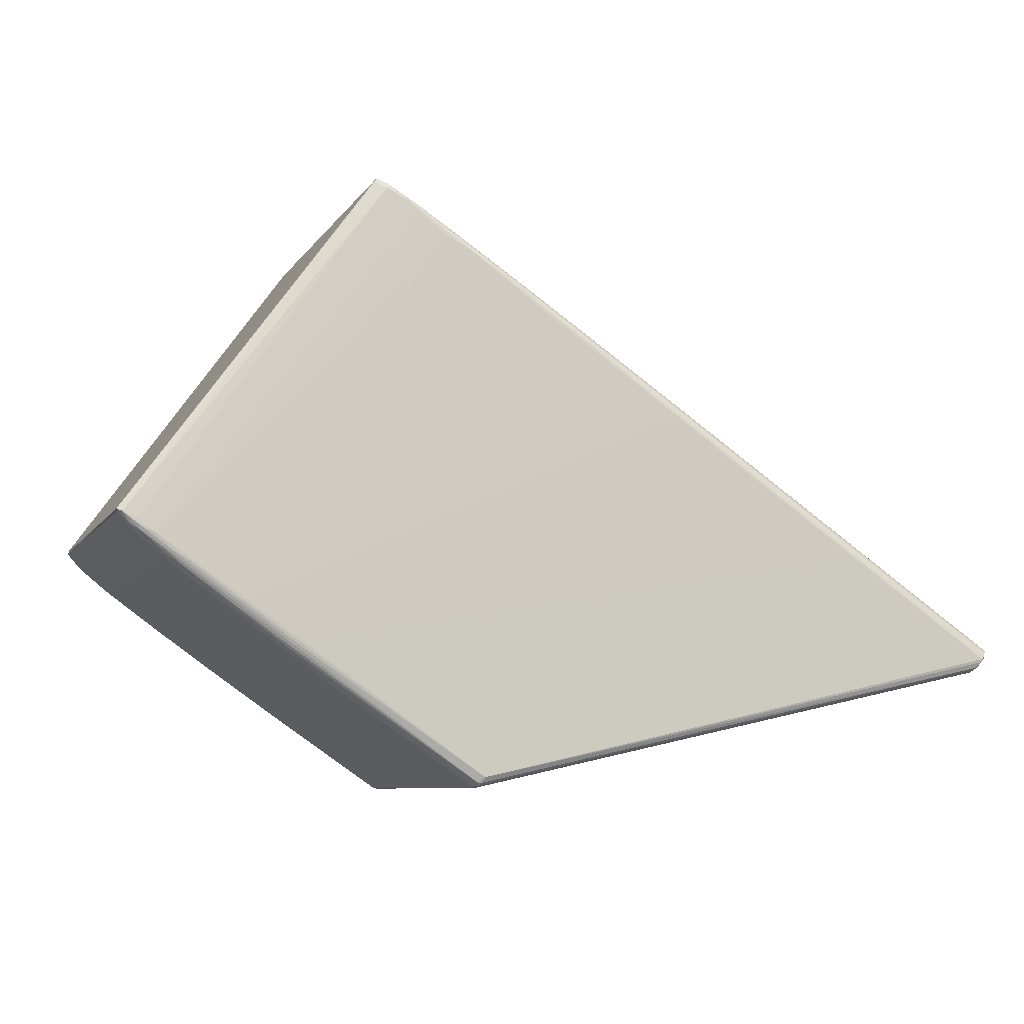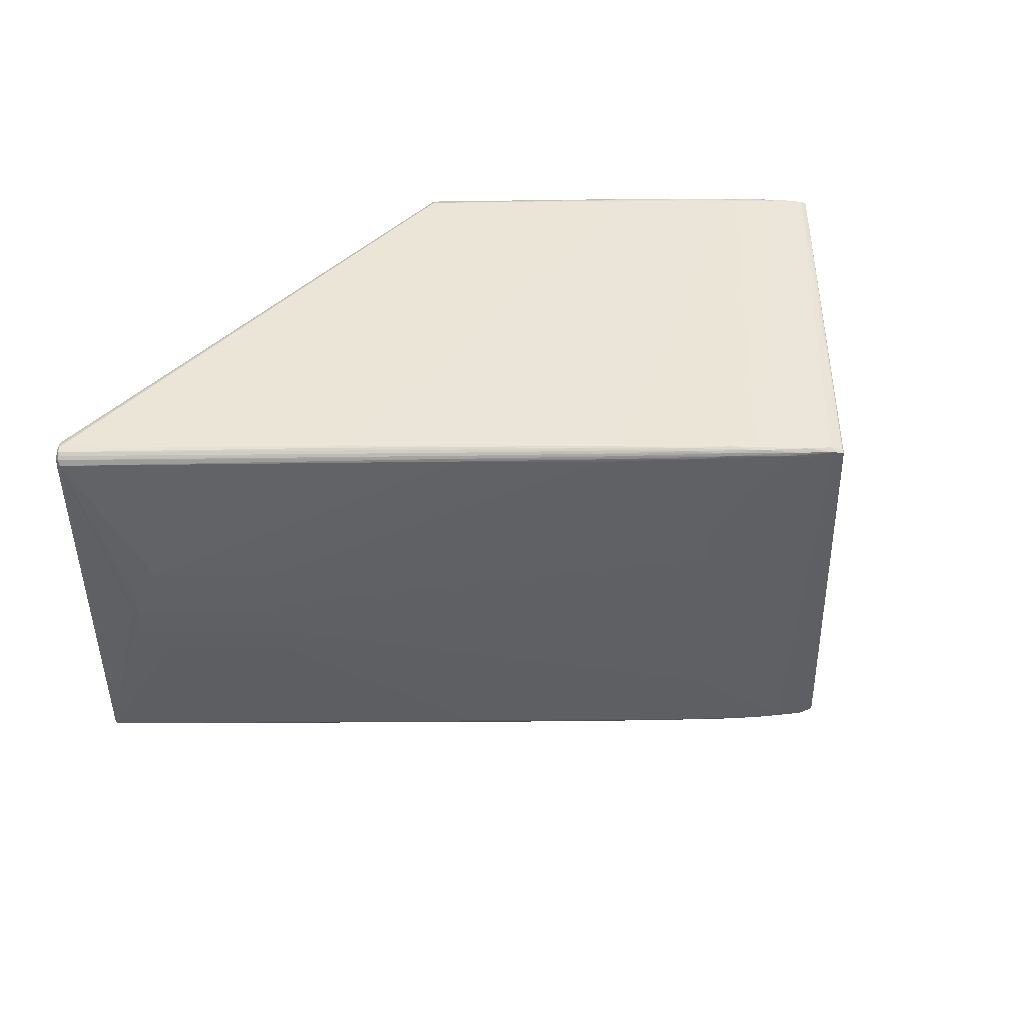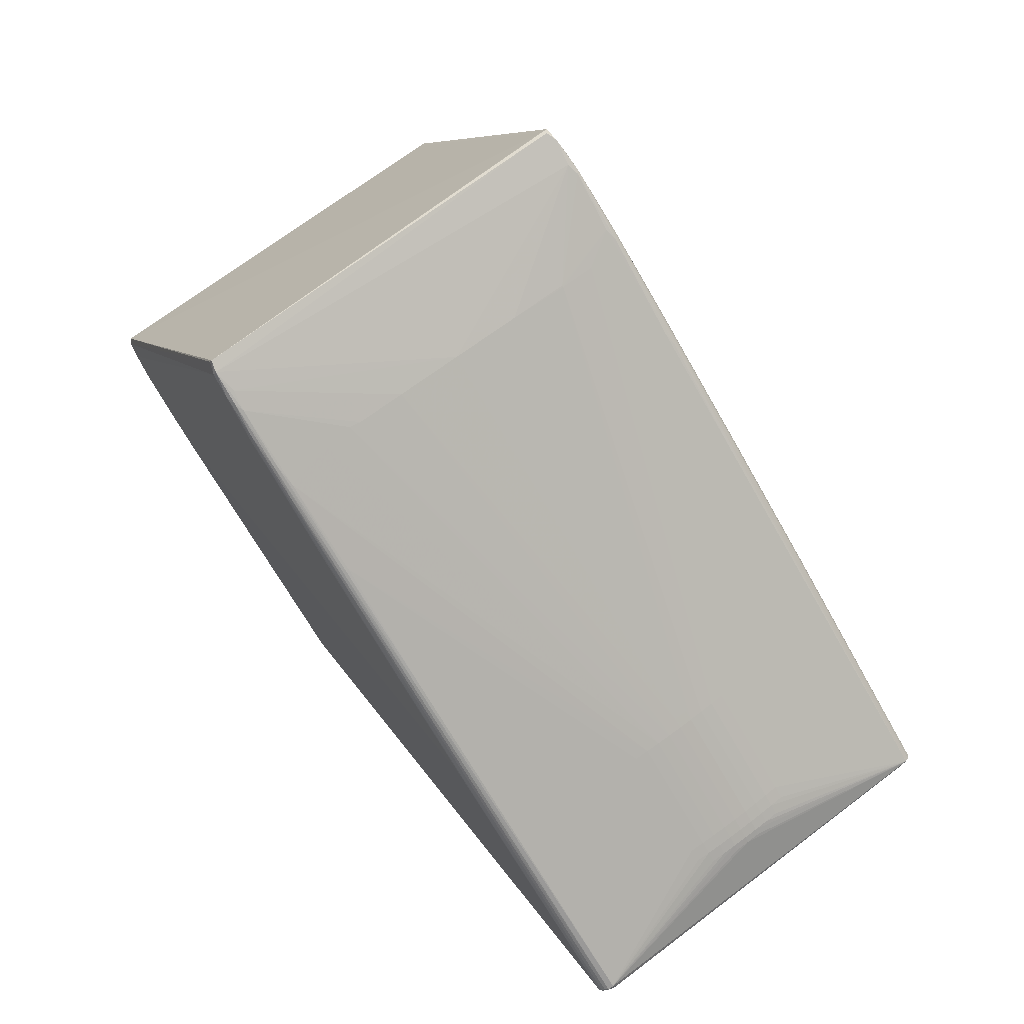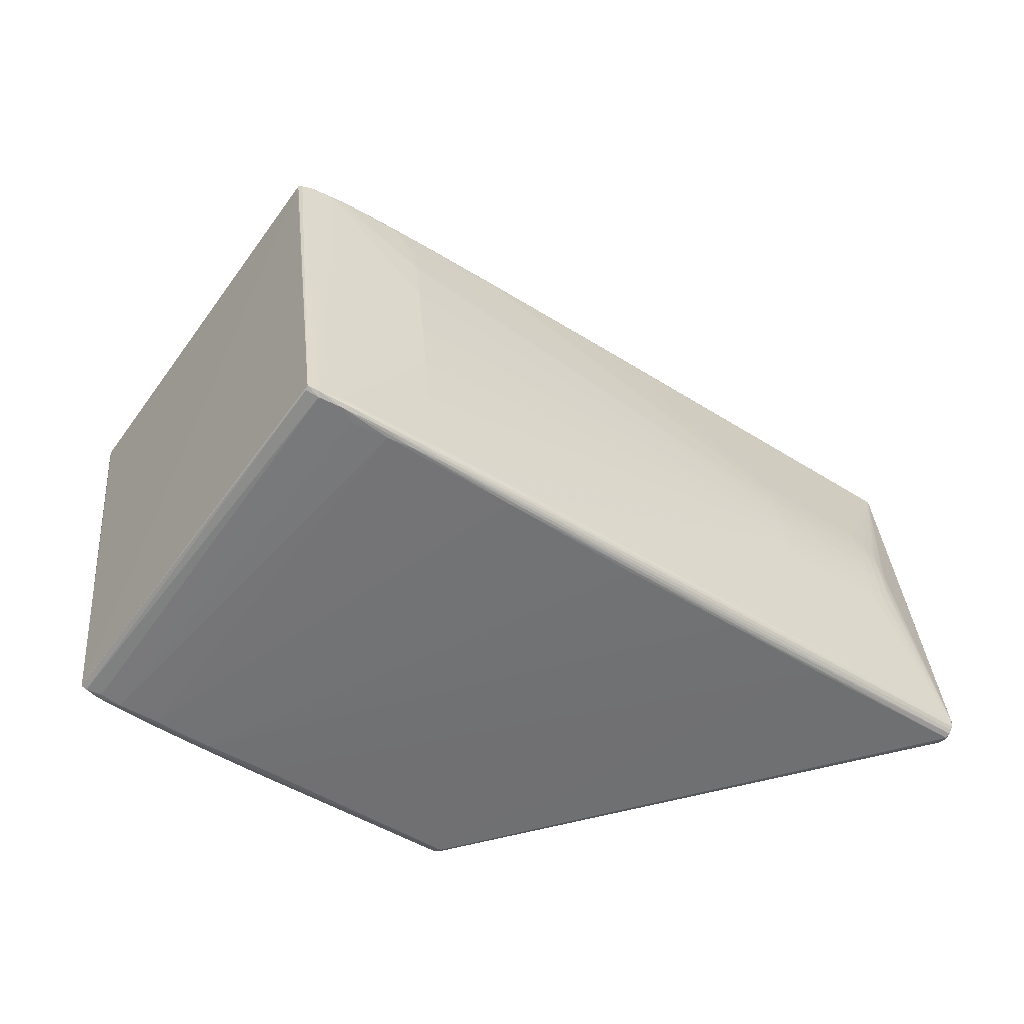
<metadata>
{"format":"obj","ext":"obj","renderer":"f3d","projection":"perspective","resolution":1024,"background":"white","views":[{"elev":-8.0,"azim":162.8,"up":"+Z"},{"elev":45.2,"azim":-35.3,"up":"+Y"},{"elev":68.0,"azim":-126.8,"up":"+Z"},{"elev":34.5,"azim":175.7,"up":"+Z"}]}
</metadata>
<code>
v -0.4339 -0.000605 -0.0593
v 0.1814 -0.2353 0.3276
v 0.06292 -0.2326 0.262
v 0.1153 0.2291 0.2986
v 0.06417 0.2392 0.2567
v 0.2082 0.2386 0.3426
v 0.4779 -0.2372 -0.008257
v 0.4253 -0.2372 -0.0606
v 0.475 -0.2246 -0.03017
v 0.4564 0.2236 -0.04621
v 0.4543 0.2356 -0.0432
v 0.4197 0.2412 -0.05617
v 0.1278 -0.1457 0.3144
v 0.1267 0.1303 0.3124
v -0.2593 0.2412 0.02037
v 0.2504 0.2245 -0.1931
v -0.4334 -0.03226 -0.05972
v -0.4335 0.03104 -0.06012
v -0.41 -0.06377 -0.04445
v -0.4113 -0.03212 -0.0428
v -0.4118 -0.0004139 -0.04238
v -0.4101 0.06291 -0.04526
v -0.4114 0.03128 -0.0432
v -0.2976 -0.06318 0.03376
v -0.299 -0.03153 0.03542
v -0.2994 0.0001731 0.03583
v -0.2977 0.0635 0.03295
v -0.299 0.03187 0.03501
v -0.1071 0.2248 0.1455
v -0.1031 0.2317 0.1466
v -0.1043 0.2374 0.141
v 0.1375 0.2355 0.3113
v -0.09777 0.2411 0.1388
v -0.08599 0.2423 0.139
v 0.1458 0.2404 0.3093
v -0.4612 0.219 -0.1332
v -0.474 0.2213 -0.1138
v -0.3345 -0.2405 -0.02788
v -0.08664 -0.2403 0.1406
v -0.09408 -0.2389 0.144
v -0.1041 -0.2352 0.1443
v 0.1436 -0.2348 0.313
v -0.1062 -0.2295 0.1472
v 0.1394 -0.2285 0.3163
v -0.4708 -0.2348 -0.1124
v -0.4723 -0.2291 -0.1081
v 0.3429 -0.2235 -0.1262
v 0.3403 -0.2306 -0.1264
v 0.3353 -0.2364 -0.1253
v 0.4685 -0.2328 -0.03369
v 0.3309 -0.24 -0.1214
v 0.3305 -0.2412 -0.113
v 0.4656 -0.2378 -0.02798
v 0.1345 -0.2237 -0.2677
v 0.1368 -0.2347 -0.2642
v 0.3265 0.2409 -0.1186
v 0.3303 0.2394 -0.1241
v 0.3355 0.2355 -0.1276
v 0.4623 0.2397 -0.03063
v 0.3407 0.2299 -0.1288
v 0.3415 0.2233 -0.1298
v 0.4717 0.2305 -0.03336
v 0.1265 0.001126 0.315
v 0.2392 0.2334 0.3782
v 0.2479 -0.2275 0.3826
v 0.5212 -0.2299 0.0112
v 0.5191 0.229 0.00837
v 0.5144 0.2367 0.008438
v -0.4392 -0.000678 -0.06493
v -0.4329 -0.04807 -0.0604
v -0.4391 0.01512 -0.06519
v -0.4338 0.01522 -0.05956
v -0.4223 -0.06384 -0.05338
v -0.4224 0.06278 -0.05418
v -0.2893 0.0002565 0.04251
v -0.2892 0.0161 0.04225
v 0.02231 0.2301 0.2347
v 0.004773 0.2385 0.2164
v 0.138 0.2322 0.3133
v -0.3043 0.2405 -0.009586
v 0.006125 0.2402 0.2144
v 0.1092 0.2399 0.2866
v -0.4655 0.2335 -0.1261
v -0.468 0.2352 -0.1216
v -0.4558 0.2232 -0.1374
v -0.1983 -0.241 0.06199
v 0.04944 -0.2381 0.2404
v 0.00423 -0.2338 0.2207
v 0.1633 -0.2355 0.3216
v 0.003246 -0.2314 0.2221
v 0.107 -0.2312 0.2933
v -0.4587 -0.2274 -0.1329
v -0.4589 -0.2218 -0.1333
v -0.4725 -0.224 -0.1117
v -0.4695 -0.2296 -0.1182
v -0.47 -0.2348 -0.1166
v -0.4566 -0.2304 -0.1333
v -0.4644 -0.2403 -0.1222
v 0.2829 -0.223 -0.1682
v 0.4139 -0.2277 -0.0751
v 0.3938 -0.237 -0.08355
v 0.475 -0.229 -0.03011
v 0.3925 -0.2387 -0.0816
v 0.4083 -0.2402 -0.05836
v 0.4487 -0.2375 -0.04291
v 0.1324 -0.2339 -0.2644
v 0.3889 0.2409 -0.08006
v 0.4046 0.2359 -0.07902
v 0.4444 0.2408 -0.04033
v 0.2261 0.2255 -0.2094
v 0.4058 0.2332 -0.08067
v 0.4073 0.2233 -0.08273
v 0.4668 0.2335 -0.03551
v 0.1309 0.2348 -0.2648
v 0.1358 0.2341 -0.2649
v 0.1265 0.07602 0.314
v 0.2524 0.232 0.3793
v 0.2399 0.2363 0.3727
v 0.2215 -0.2237 0.3689
v 0.5096 -0.2337 0.008426
v 0.4976 0.2261 -0.01335
v 0.4954 0.2364 -0.01037
v 0.1282 0.1769 0.3108
v -0.4338 -0.01643 -0.05936
v -0.433 0.04684 -0.06099
v -0.4239 -0.01636 -0.05136
v -0.4241 -0.0005134 -0.05131
v -0.4231 0.04699 -0.053
v 0.02205 0.2267 0.2351
v -0.2265 0.2363 0.05555
v 0.1078 0.2379 0.2887
v -0.2015 0.2414 0.06303
v -0.1999 0.2419 0.06065
v 0.1721 0.2403 0.3233
v -0.3025 0.2409 -0.01214
v -0.4721 0.2243 -0.118
v -0.4724 0.2287 -0.1168
v -0.4595 0.2328 -0.133
v -0.454 0.2287 -0.1366
v -0.4596 0.2378 -0.1269
v -0.472 0.2309 -0.113
v -0.4681 0.2343 -0.1139
v -0.3022 -0.2411 -0.008988
v 0.05171 -0.2386 0.2372
v -0.2241 -0.2385 0.05565
v -0.2257 -0.2365 0.05784
v 0.1081 -0.2337 0.2917
v 0.1505 -0.2247 0.3241
v 0.1689 -0.236 0.3136
v -0.4641 -0.2239 -0.126
v -0.4613 -0.2408 -0.1207
v -0.4563 -0.2364 -0.1305
v 0.414 -0.2239 -0.07532
v 0.2704 -0.2326 -0.1738
v 0.4501 -0.2356 -0.04494
v 0.4727 -0.2379 -0.01816
v 0.1334 -0.2392 -0.2588
v 0.1365 -0.2305 -0.2669
v 0.1392 -0.225 -0.2669
v 0.3872 0.2414 -0.07769
v 0.4647 0.2378 -0.03258
v 0.2823 0.2267 -0.1707
v 0.2826 0.2238 -0.1711
v 0.468 0.227 -0.03722
v 0.2263 0.2224 -0.2097
v 0.4426 0.2412 -0.03778
v 0.1378 0.2281 -0.2687
v 0.1289 0.2384 -0.2591
v 0.1269 -0.07842 0.3152
v 0.1285 0.1433 0.313
v 0.126 -0.1457 0.3132
v 0.196 0.2308 0.3523
v 0.2386 -0.2316 0.3603
v 0.2333 -0.2315 0.3678
v 0.5104 -0.2268 -0.001311
v 0.1274 -0.1861 0.3116
v -0.4391 -0.01647 -0.06499
v -0.4231 -0.04803 -0.0524
v -0.4108 -0.04795 -0.04347
v -0.4236 -0.0322 -0.05172
v -0.4117 -0.01627 -0.04244
v -0.424 0.01533 -0.05156
v -0.4117 0.01544 -0.04264
v -0.4237 0.03117 -0.05213
v -0.4109 0.04711 -0.04408
v -0.2984 -0.04737 0.03474
v -0.2892 -0.01559 0.04245
v -0.2993 -0.01568 0.03578
v -0.2993 0.01603 0.03558
v -0.2985 0.0477 0.03414
v -0.1076 0.2284 0.1446
v -0.09822 0.2348 0.148
v 0.03096 0.2334 0.2392
v 0.02512 0.2363 0.2331
v -0.2329 0.2385 0.0477
v -0.1101 0.2395 0.1336
v -0.2245 0.2402 0.05015
v -0.08526 0.2421 0.1438
v 0.0291 0.2414 0.2273
v 0.047 0.2419 0.2358
v -0.4659 0.2113 -0.1267
v -0.4621 0.2279 -0.1317
v -0.4637 0.2376 -0.126
v -0.4573 0.2351 -0.1327
v -0.4682 0.237 -0.118
v -0.4641 0.2388 -0.1227
v -0.4722 0.2247 -0.1094
v -0.2216 -0.2409 0.04955
v -0.09277 -0.2399 0.1405
v -0.2302 -0.24 0.04748
v -0.09525 -0.2373 0.1473
v 0.04218 -0.2372 0.2403
v 0.02708 -0.2357 0.2338
v -0.2347 -0.234 0.05394
v -0.1127 -0.2325 0.1408
v -0.09941 -0.2262 0.1532
v 0.02416 -0.2287 0.2379
v 0.03459 -0.2254 0.2459
v -0.4659 -0.2361 -0.1231
v -0.4545 -0.2247 -0.1352
v -0.4689 -0.2379 -0.116
v -0.4663 -0.2381 -0.1136
v -0.462 -0.2372 -0.1272
v -0.4569 -0.2393 -0.126
v 0.2711 -0.2262 -0.1762
v 0.3398 -0.2271 -0.128
v 0.2669 -0.2294 -0.178
v 0.3405 -0.2338 -0.1243
v 0.4134 -0.2315 -0.07432
v 0.4067 -0.2346 -0.07712
v 0.3298 -0.2385 -0.1259
v 0.3319 -0.2409 -0.1166
v 0.4027 -0.2397 -0.07136
v 0.4079 -0.2402 -0.06358
v 0.1314 -0.2389 -0.2602
v 0.1291 -0.2412 -0.255
v 0.3255 0.2404 -0.1234
v 0.335 0.2378 -0.1245
v 0.402 0.2399 -0.07403
v 0.4073 0.2382 -0.07371
v 0.2631 0.2318 -0.1806
v 0.3358 0.2328 -0.1303
v 0.27 0.2292 -0.178
v 0.3452 0.2268 -0.1267
v 0.4108 0.2302 -0.07862
v 0.4113 0.2269 -0.07933
v 0.1343 0.2311 -0.2681
v 0.1352 0.2232 -0.2701
v 0.1386 0.2214 -0.2698
v 0.2506 0.2304 0.3839
v 0.2161 0.2282 0.3648
v 0.1759 0.2379 0.3346
v 0.2048 0.2348 0.3566
v 0.2162 0.2377 0.3598
v 0.2652 -0.2192 0.3848
v 0.259 -0.2218 0.3884
v 0.264 -0.2256 0.3866
v 0.1757 -0.2317 0.3383
v 0.214 -0.232 0.3605
v 0.2096 -0.2283 0.3615
v 0.5237 -0.2213 0.02223
v 0.5248 -0.2277 0.02072
v 0.526 -0.2243 0.01611
v 0.4858 -0.235 -0.01816
v 0.5043 -0.2314 -0.005815
v 0.5034 -0.2346 -0.001719
v 0.507 0.2302 -0.004548
v 0.5063 0.2337 -0.003481
v 0.5197 0.2334 0.01131
v 0.4799 0.2403 -0.01332
v 0.4984 0.2389 0.001996
v 0.4976 0.2387 -0.00434
f 263 269 262
f 269 261 262
f 83 84 203
f 203 205 206
f 84 205 203
f 248 54 85
f 67 269 263
f 263 262 66
f 9 153 112
f 257 262 261
f 249 54 248
f 112 153 61
f 34 166 160
f 160 133 34
f 56 133 160
f 56 160 168
f 168 114 204
f 117 250 269
f 117 118 250
f 94 46 37
f 104 144 52
f 142 205 141
f 83 203 138
f 138 203 204
f 248 85 139
f 139 138 204
f 85 138 139
f 93 36 85
f 10 9 112
f 255 261 269
f 255 257 261
f 269 250 255
f 250 257 255
f 163 61 99
f 167 249 248
f 158 54 159
f 54 249 159
f 159 163 99
f 269 67 267
f 135 133 56
f 135 168 206
f 56 168 135
f 206 205 80
f 140 203 206
f 206 168 140
f 204 203 140
f 140 168 204
f 34 133 198
f 200 166 34
f 34 198 200
f 200 198 199
f 200 199 35
f 269 267 268
f 169 119 63
f 176 171 25
f 137 84 83
f 83 136 137
f 141 205 137
f 137 205 84
f 37 141 137
f 137 136 37
f 37 136 95
f 95 94 37
f 95 136 150
f 55 106 158
f 232 52 236
f 150 136 201
f 136 36 201
f 201 93 150
f 36 93 201
f 202 138 85
f 85 36 202
f 83 138 202
f 202 136 83
f 202 36 136
f 204 114 247
f 247 139 204
f 248 139 247
f 247 167 248
f 153 9 102
f 175 9 121
f 121 267 175
f 175 102 9
f 265 102 175
f 66 265 175
f 263 66 175
f 175 67 263
f 175 267 67
f 99 61 47
f 47 61 153
f 256 257 250
f 120 66 262
f 262 257 120
f 249 167 110
f 225 159 99
f 99 47 225
f 225 47 226
f 249 163 165
f 165 159 249
f 163 159 165
f 62 268 267
f 62 267 121
f 243 167 241
f 238 240 58
f 112 61 244
f 61 163 244
f 243 241 242
f 132 198 133
f 132 205 197
f 132 80 205
f 133 135 15
f 15 132 133
f 80 132 15
f 15 135 206
f 206 80 15
f 11 111 108
f 58 240 108
f 108 242 58
f 111 242 108
f 252 254 35
f 6 254 118
f 271 272 270
f 118 271 270
f 270 6 118
f 59 270 272
f 68 272 271
f 269 268 68
f 68 271 118
f 268 122 68
f 68 122 272
f 68 117 269
f 118 117 68
f 41 214 146
f 222 151 38
f 97 106 152
f 158 106 97
f 216 19 46
f 24 216 218
f 19 216 24
f 46 19 73
f 258 147 42
f 46 214 215
f 215 214 41
f 88 215 41
f 90 215 88
f 91 147 258
f 13 169 171
f 119 169 13
f 37 46 207
f 207 141 37
f 207 30 141
f 191 30 207
f 219 95 150
f 150 93 219
f 93 92 219
f 46 94 45
f 45 222 146
f 45 214 46
f 45 146 214
f 106 55 235
f 152 106 235
f 235 224 152
f 236 224 235
f 39 52 144
f 39 86 52
f 144 87 39
f 38 151 143
f 143 151 236
f 236 52 143
f 52 86 143
f 104 52 234
f 52 232 234
f 234 156 104
f 65 256 119
f 65 174 257
f 257 256 65
f 66 120 266
f 266 265 66
f 266 264 265
f 156 266 7
f 7 266 120
f 16 163 249
f 249 110 16
f 112 244 246
f 115 247 114
f 58 242 115
f 115 242 241
f 167 247 115
f 115 241 167
f 115 238 58
f 114 168 115
f 60 242 111
f 243 242 60
f 12 160 166
f 12 107 160
f 237 168 160
f 160 107 237
f 57 115 168
f 238 115 57
f 168 237 57
f 57 237 107
f 29 191 27
f 4 123 172
f 172 123 170
f 172 14 116
f 170 14 172
f 82 252 35
f 35 199 82
f 32 252 131
f 131 82 5
f 252 82 131
f 81 82 199
f 5 82 81
f 197 205 195
f 195 196 197
f 205 142 195
f 32 131 194
f 77 30 191
f 134 270 166
f 166 200 134
f 134 200 35
f 6 270 134
f 35 254 134
f 254 6 134
f 240 59 161
f 11 108 161
f 161 108 240
f 161 122 11
f 161 59 272
f 272 122 161
f 239 59 240
f 239 57 107
f 240 238 239
f 238 57 239
f 268 62 113
f 113 122 268
f 11 122 113
f 113 111 11
f 41 146 211
f 220 54 158
f 158 97 220
f 220 85 54
f 220 93 85
f 220 92 93
f 220 97 92
f 218 216 217
f 90 91 217
f 186 24 218
f 186 176 25
f 218 176 186
f 89 42 87
f 89 87 144
f 43 215 90
f 90 217 43
f 43 217 216
f 43 216 46
f 46 215 43
f 44 91 258
f 218 217 44
f 44 217 91
f 90 88 3
f 3 91 90
f 3 88 147
f 147 91 3
f 119 13 260
f 260 44 258
f 260 65 119
f 179 186 25
f 19 24 179
f 24 186 179
f 27 191 22
f 191 207 22
f 152 224 98
f 236 151 98
f 98 224 236
f 92 97 223
f 223 219 92
f 223 98 219
f 223 97 152
f 152 98 223
f 95 219 96
f 94 95 96
f 96 45 94
f 157 235 55
f 236 235 157
f 227 225 226
f 158 159 227
f 159 225 227
f 210 222 38
f 156 234 53
f 53 266 156
f 264 266 53
f 174 65 259
f 259 260 258
f 65 260 259
f 258 42 259
f 42 89 259
f 259 2 174
f 259 89 2
f 173 2 156
f 174 2 173
f 156 7 173
f 173 7 120
f 257 174 173
f 173 120 257
f 104 156 149
f 156 2 149
f 149 144 104
f 149 89 144
f 2 89 149
f 50 264 155
f 50 102 265
f 265 264 50
f 228 229 230
f 230 50 155
f 229 50 230
f 226 229 48
f 48 229 228
f 48 227 226
f 153 102 100
f 100 229 226
f 102 50 100
f 100 50 229
f 100 47 153
f 226 47 100
f 162 16 110
f 162 167 243
f 162 110 167
f 163 16 162
f 162 244 163
f 243 60 162
f 162 60 244
f 62 246 245
f 111 113 245
f 245 113 62
f 245 60 111
f 245 246 244
f 244 60 245
f 164 246 62
f 164 62 121
f 164 10 112
f 112 246 164
f 121 9 164
f 9 10 164
f 107 12 109
f 109 239 107
f 59 239 109
f 270 59 109
f 166 270 109
f 109 12 166
f 254 252 253
f 253 252 32
f 251 116 63
f 251 172 116
f 197 196 33
f 196 81 33
f 33 132 197
f 198 132 33
f 199 198 33
f 33 81 199
f 141 30 192
f 191 29 129
f 129 77 191
f 129 29 27
f 4 77 129
f 79 77 4
f 4 172 79
f 79 253 32
f 172 253 79
f 30 77 193
f 193 192 30
f 194 192 193
f 32 194 193
f 193 79 32
f 77 79 193
f 87 42 212
f 213 88 41
f 41 211 213
f 147 88 213
f 211 212 213
f 213 42 147
f 213 212 42
f 69 207 46
f 69 71 207
f 148 176 218
f 218 44 148
f 44 260 148
f 148 260 13
f 171 176 148
f 148 13 171
f 189 14 170
f 219 98 221
f 221 96 219
f 45 96 221
f 222 45 221
f 151 222 221
f 221 98 151
f 231 157 55
f 154 228 55
f 154 55 158
f 158 227 154
f 154 48 228
f 227 48 154
f 86 39 208
f 208 143 86
f 38 143 208
f 208 210 38
f 145 211 146
f 146 222 145
f 222 210 145
f 254 253 64
f 250 118 64
f 118 254 64
f 64 253 172
f 172 251 64
f 64 256 250
f 119 256 64
f 63 119 64
f 64 251 63
f 141 192 31
f 196 195 31
f 31 192 194
f 177 69 46
f 46 124 177
f 177 124 69
f 28 123 4
f 170 123 28
f 28 189 170
f 116 14 76
f 14 189 76
f 207 18 125
f 71 69 1
f 69 124 1
f 157 231 51
f 51 232 236
f 236 157 51
f 55 228 49
f 49 231 55
f 228 230 49
f 209 208 39
f 209 39 87
f 87 212 209
f 210 208 209
f 130 142 141
f 141 31 130
f 130 195 142
f 130 31 195
f 78 31 194
f 78 131 5
f 78 194 131
f 5 81 78
f 78 81 196
f 196 31 78
f 46 73 178
f 178 70 46
f 178 73 19
f 19 179 178
f 17 124 46
f 46 70 17
f 70 178 17
f 190 28 4
f 4 129 190
f 190 129 27
f 27 22 190
f 189 28 23
f 28 190 23
f 71 1 72
f 207 71 72
f 72 18 207
f 182 18 72
f 182 72 127
f 127 72 1
f 233 234 232
f 232 51 233
f 233 53 234
f 231 49 101
f 101 230 155
f 101 49 230
f 210 209 40
f 211 145 40
f 40 145 210
f 40 212 211
f 40 209 212
f 180 17 178
f 180 178 179
f 124 17 180
f 74 22 207
f 184 125 18
f 184 18 182
f 75 76 189
f 189 26 75
f 116 76 75
f 63 116 75
f 75 169 63
f 75 187 169
f 75 26 187
f 187 26 188
f 25 171 188
f 188 181 25
f 171 169 188
f 169 187 188
f 189 23 183
f 183 184 182
f 23 184 183
f 53 233 105
f 155 264 105
f 264 53 105
f 103 51 231
f 103 233 51
f 231 101 103
f 103 105 233
f 20 180 179
f 20 179 25
f 25 181 20
f 124 180 126
f 126 1 124
f 126 127 1
f 126 20 181
f 180 20 126
f 125 184 128
f 207 125 128
f 128 74 207
f 128 184 23
f 21 26 189
f 189 183 21
f 181 188 21
f 21 188 26
f 21 126 181
f 127 126 21
f 182 127 21
f 21 183 182
f 8 103 101
f 105 103 8
f 8 101 155
f 155 105 8
f 185 128 23
f 185 190 22
f 185 23 190
f 22 74 185
f 74 128 185

</code>
